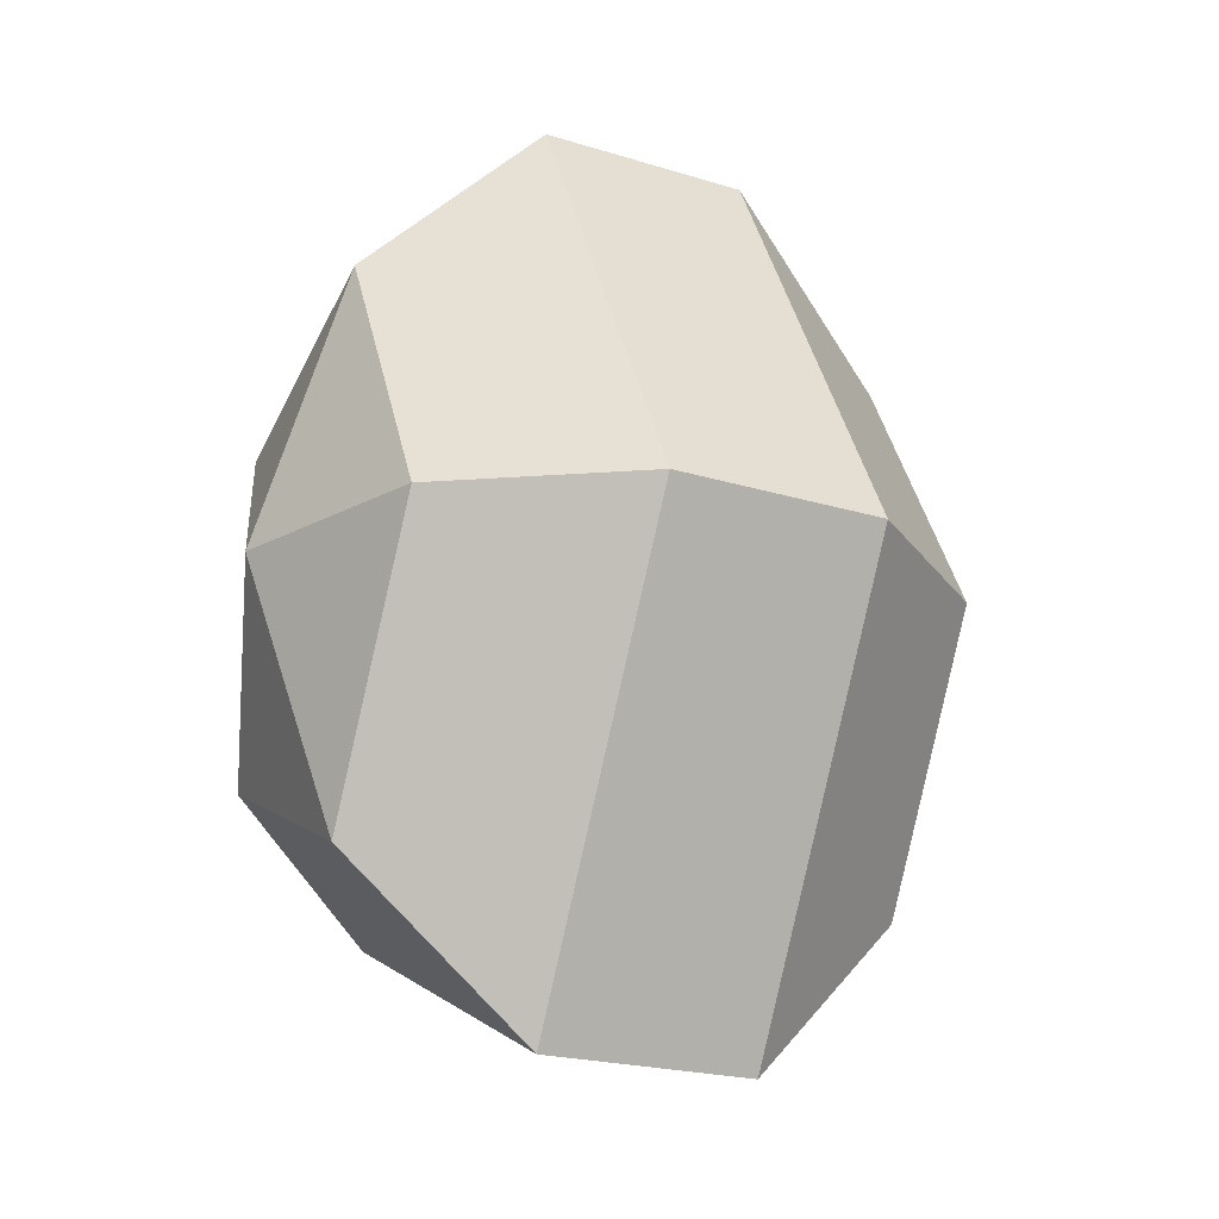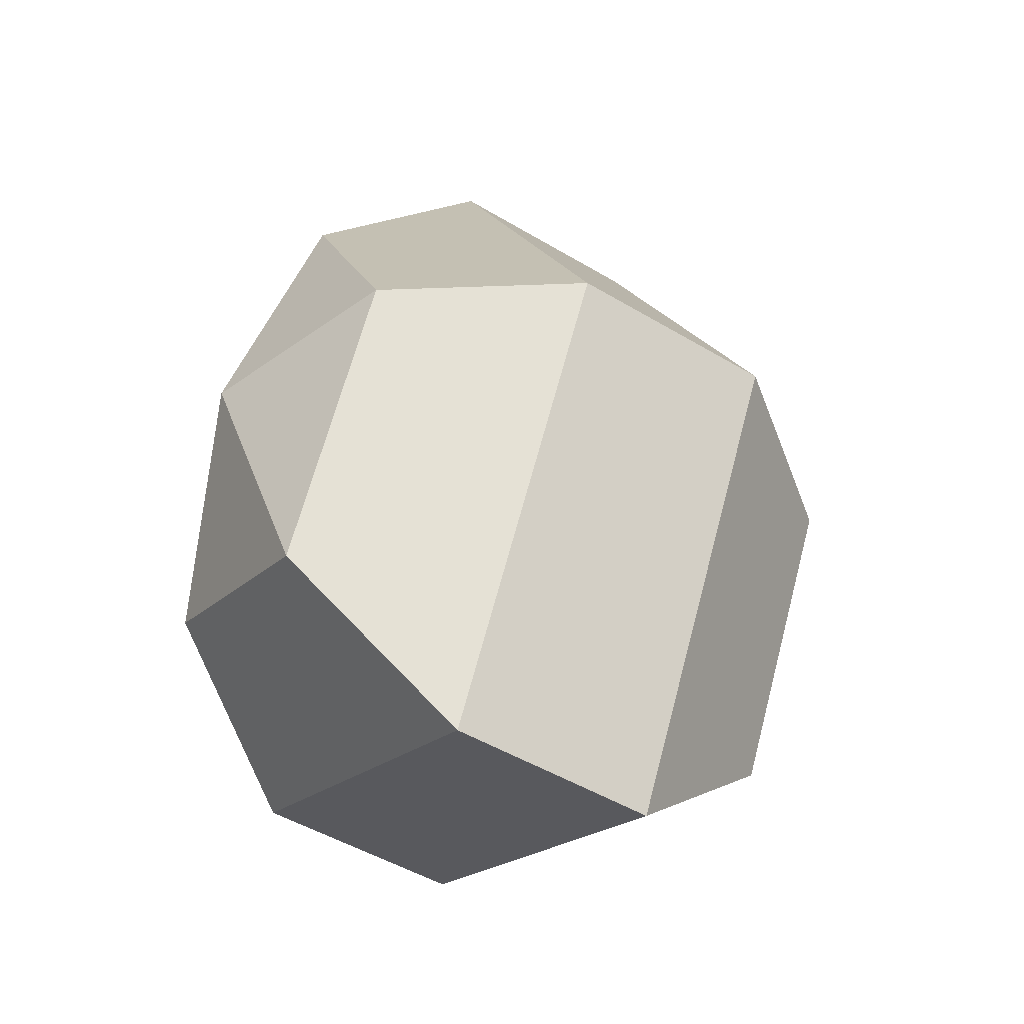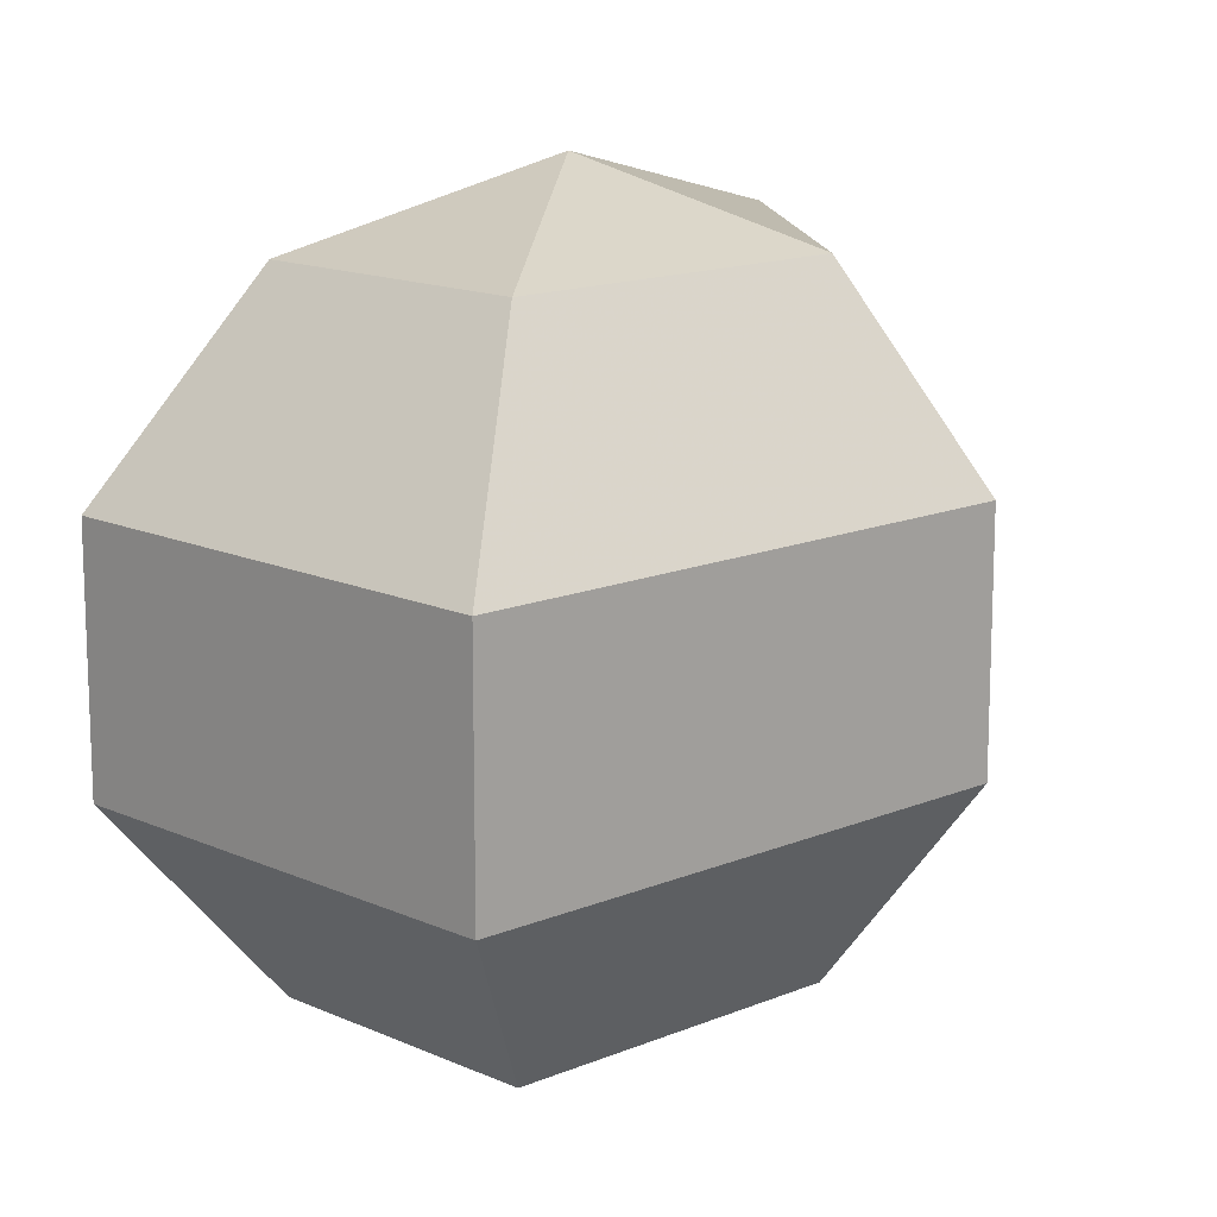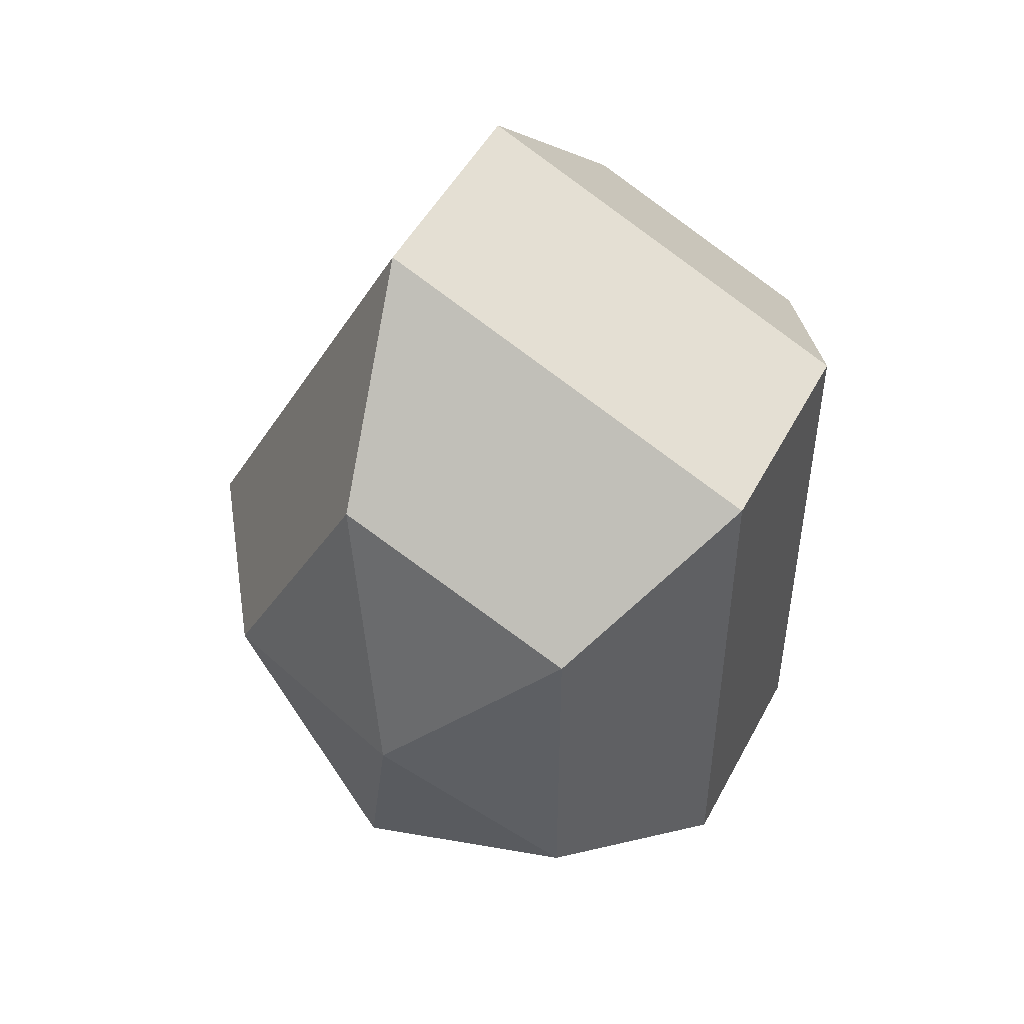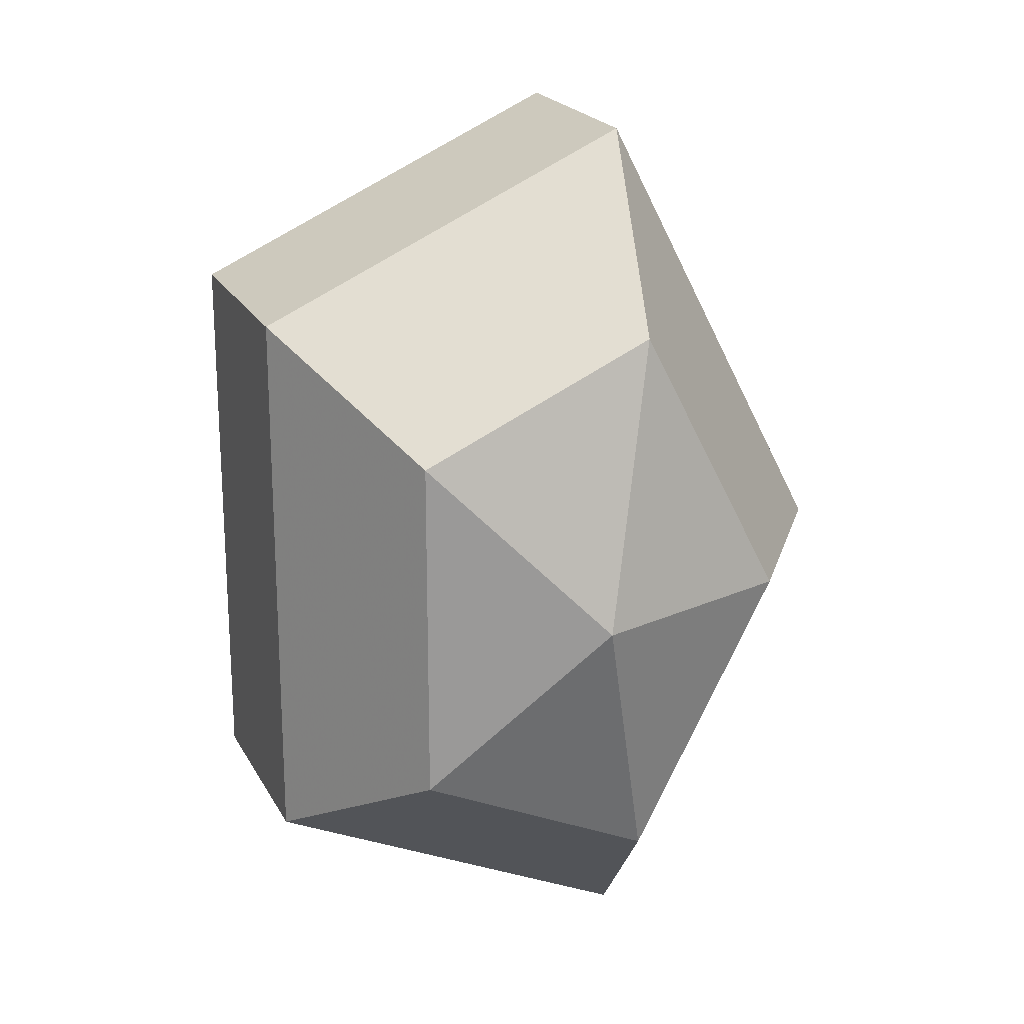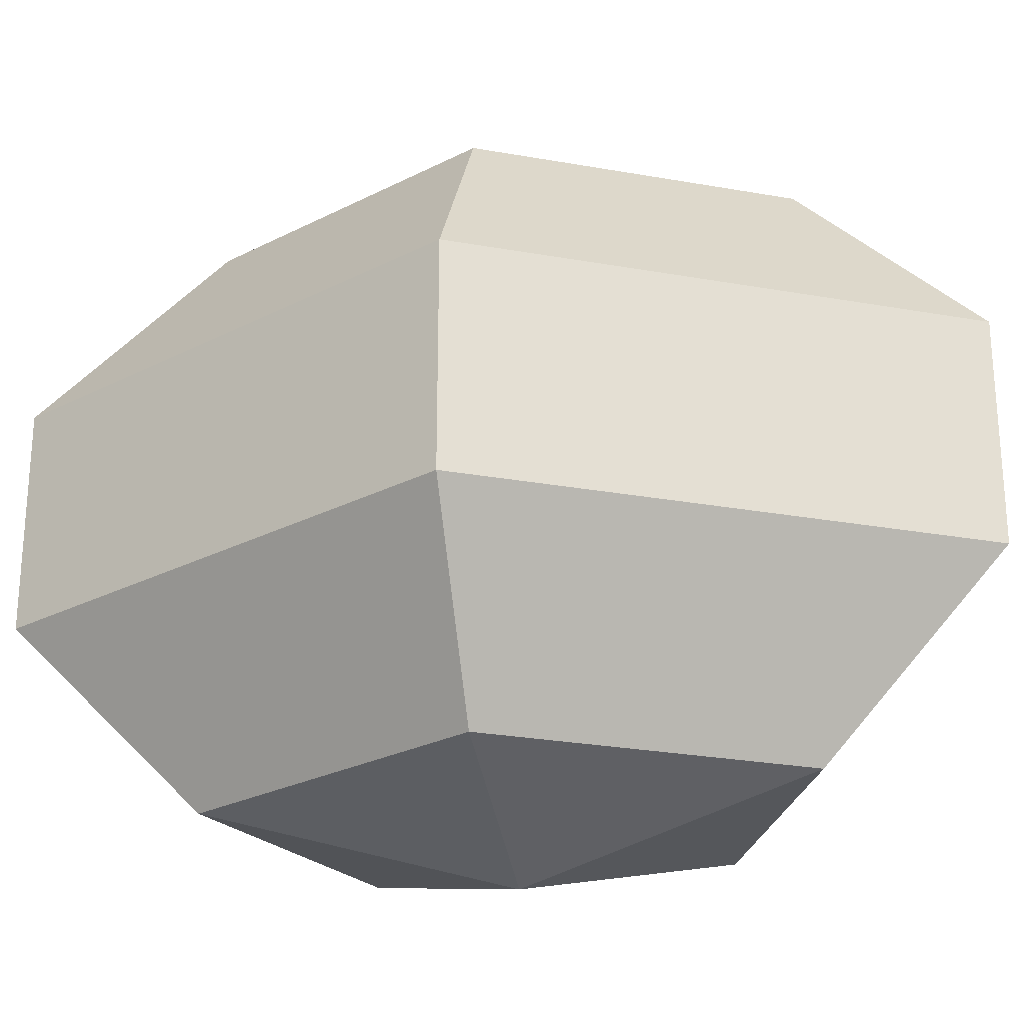
<metadata>
{"format":"obj","ext":"obj","renderer":"f3d","projection":"perspective","resolution":1024,"background":"white","views":[{"elev":-21.5,"azim":-118.7,"up":"+Y"},{"elev":-48.8,"azim":-123.7,"up":"+Y"},{"elev":14.4,"azim":-159.9,"up":"+Z"},{"elev":49.4,"azim":27.1,"up":"+Y"},{"elev":20.8,"azim":158.7,"up":"+Y"},{"elev":-26.3,"azim":-78.4,"up":"+Z"}]}
</metadata>
<code>
v 218 144 137
v 218 144 137
v 218 144 137
v 218 144 137
v 218 144 137
v 218 144 137
v 214.5 144 138.1
v 216.9 139.3 138.1
v 220.9 141.1 138.1
v 220.9 146.9 138.1
v 216.9 148.7 138.1
v 214.5 144 138.1
v 212.3 144 141.1
v 216.2 136.4 141.1
v 222.6 139.3 141.1
v 222.6 148.7 141.1
v 216.2 151.6 141.1
v 212.3 144 141.1
v 212.3 144 144.9
v 216.2 136.4 144.9
v 222.6 139.3 144.9
v 222.6 148.7 144.9
v 216.2 151.6 144.9
v 212.3 144 144.9
v 214.5 144 147.9
v 216.9 139.3 147.9
v 220.9 141.1 147.9
v 220.9 146.9 147.9
v 216.9 148.7 147.9
v 214.5 144 147.9
v 218 144 149
v 218 144 149
v 218 144 149
v 218 144 149
v 218 144 149
v 218 144 149
g foo
f 8 7 1
f 9 8 2
f 10 9 3
f 11 10 4
f 12 11 5
f 14 13 7
f 15 14 8
f 16 15 9
f 17 16 10
f 18 17 11
f 20 19 13
f 21 20 14
f 22 21 15
f 23 22 16
f 24 23 17
f 26 25 19
f 27 26 20
f 28 27 21
f 29 28 22
f 30 29 23
f 32 31 25
f 33 32 26
f 34 33 27
f 35 34 28
f 36 35 29
f 2 8 1
f 3 9 2
f 4 10 3
f 5 11 4
f 6 12 5
f 8 14 7
f 9 15 8
f 10 16 9
f 11 17 10
f 12 18 11
f 14 20 13
f 15 21 14
f 16 22 15
f 17 23 16
f 18 24 17
f 20 26 19
f 21 27 20
f 22 28 21
f 23 29 22
f 24 30 23
f 26 32 25
f 27 33 26
f 28 34 27
f 29 35 28
f 30 36 29
g

</code>
